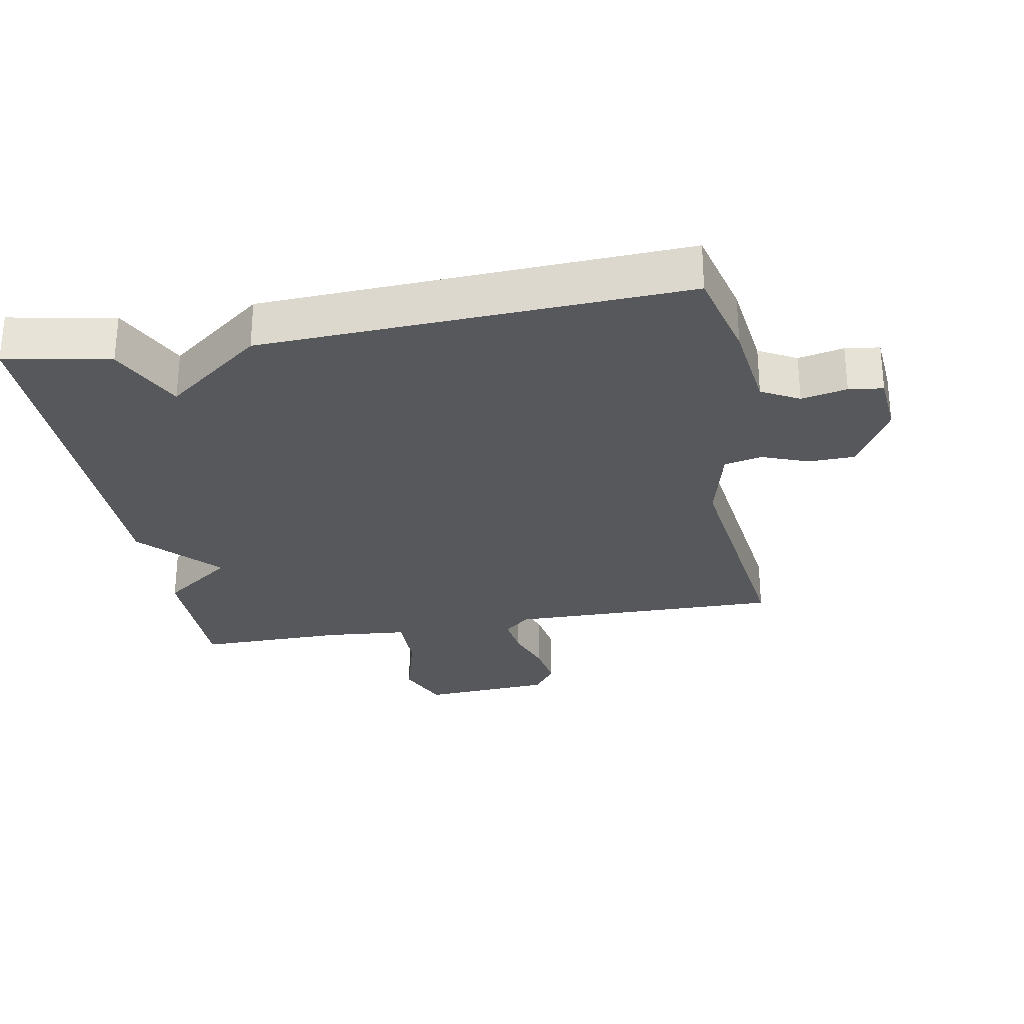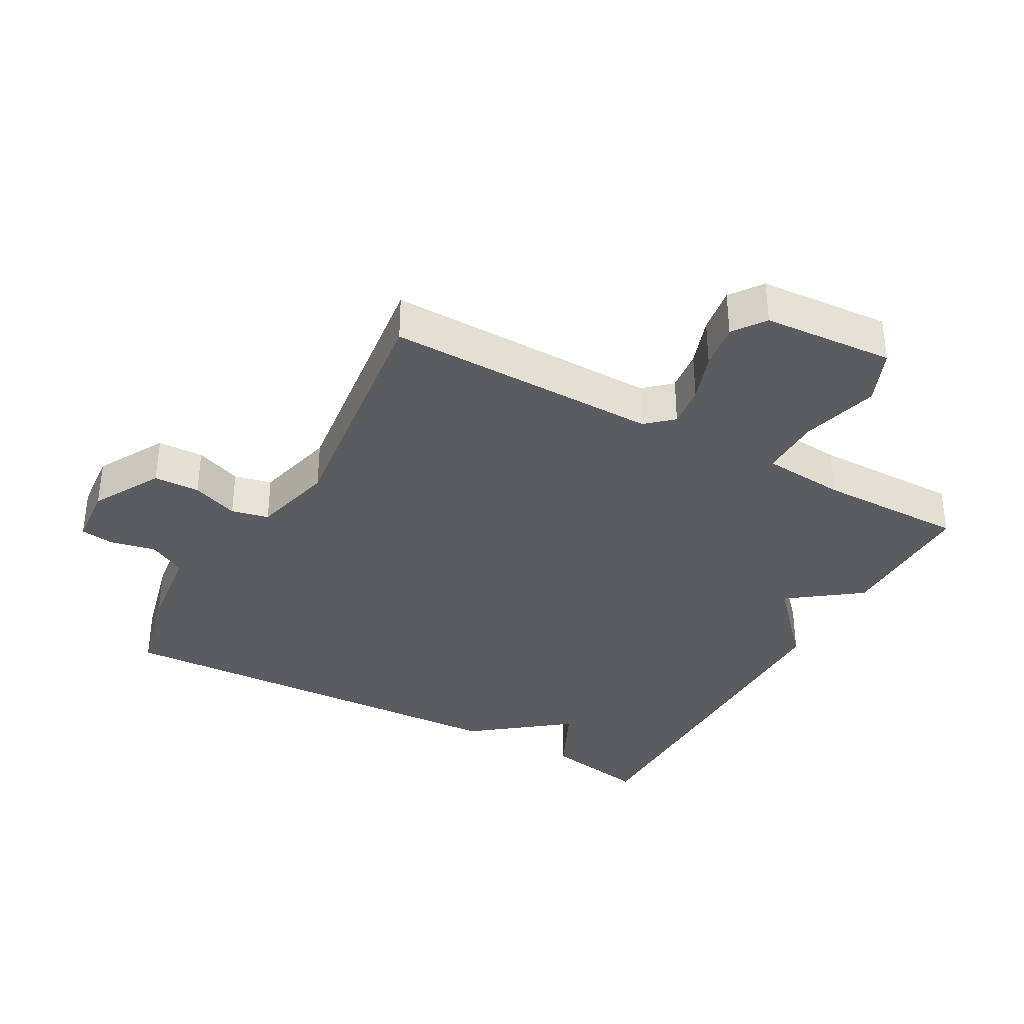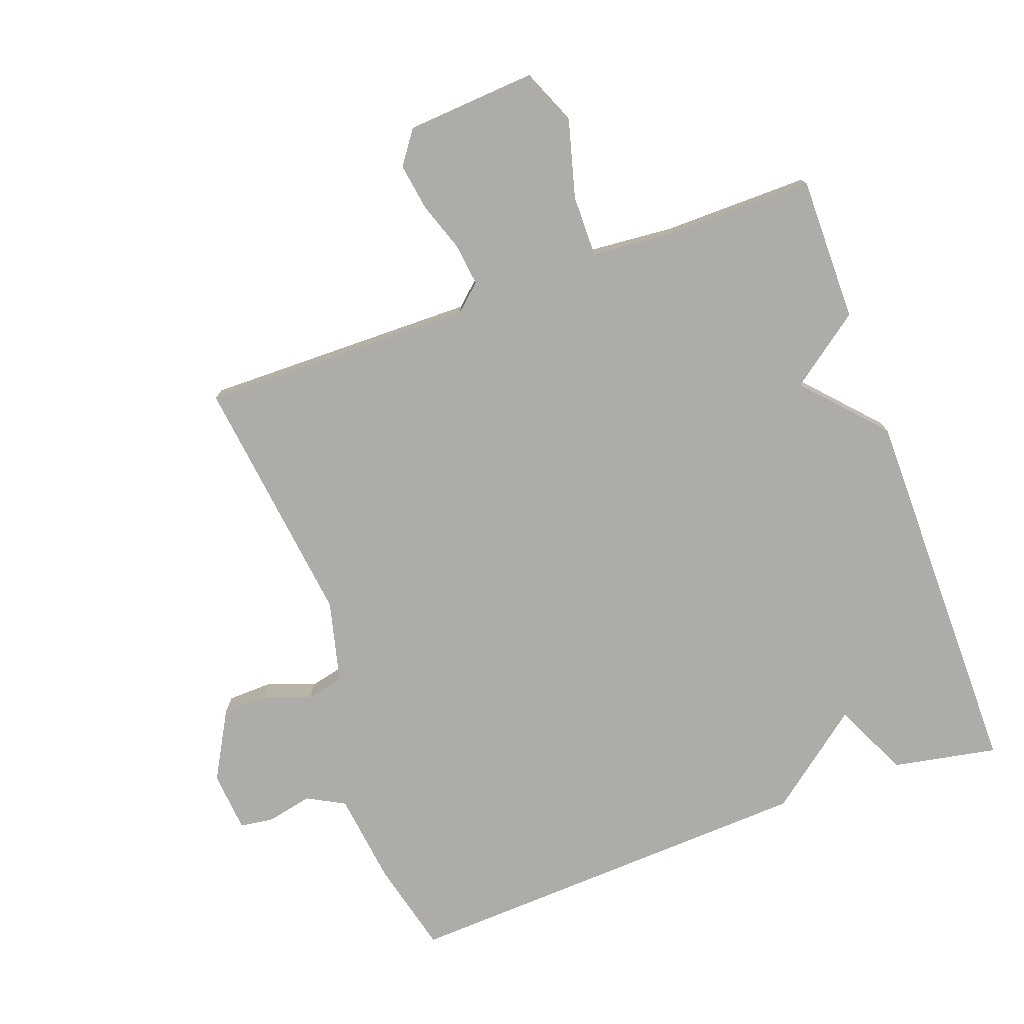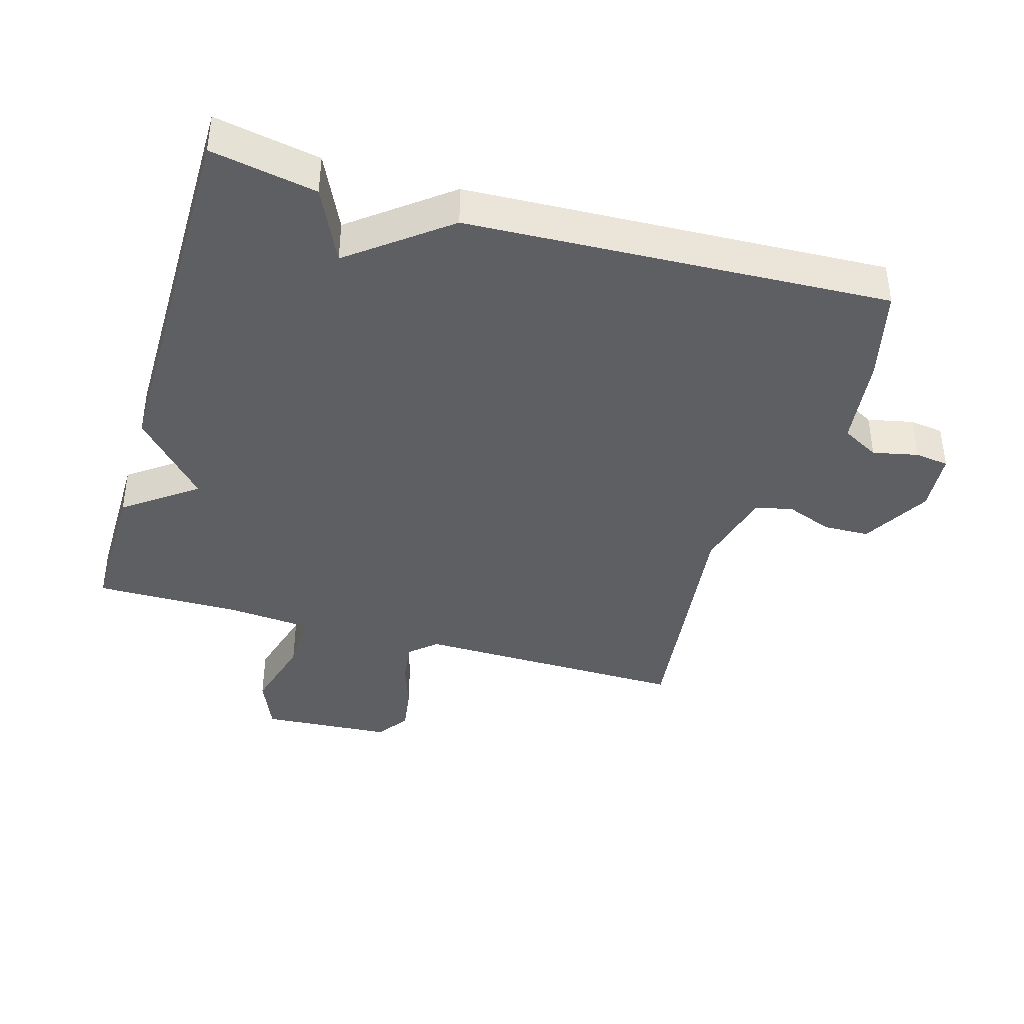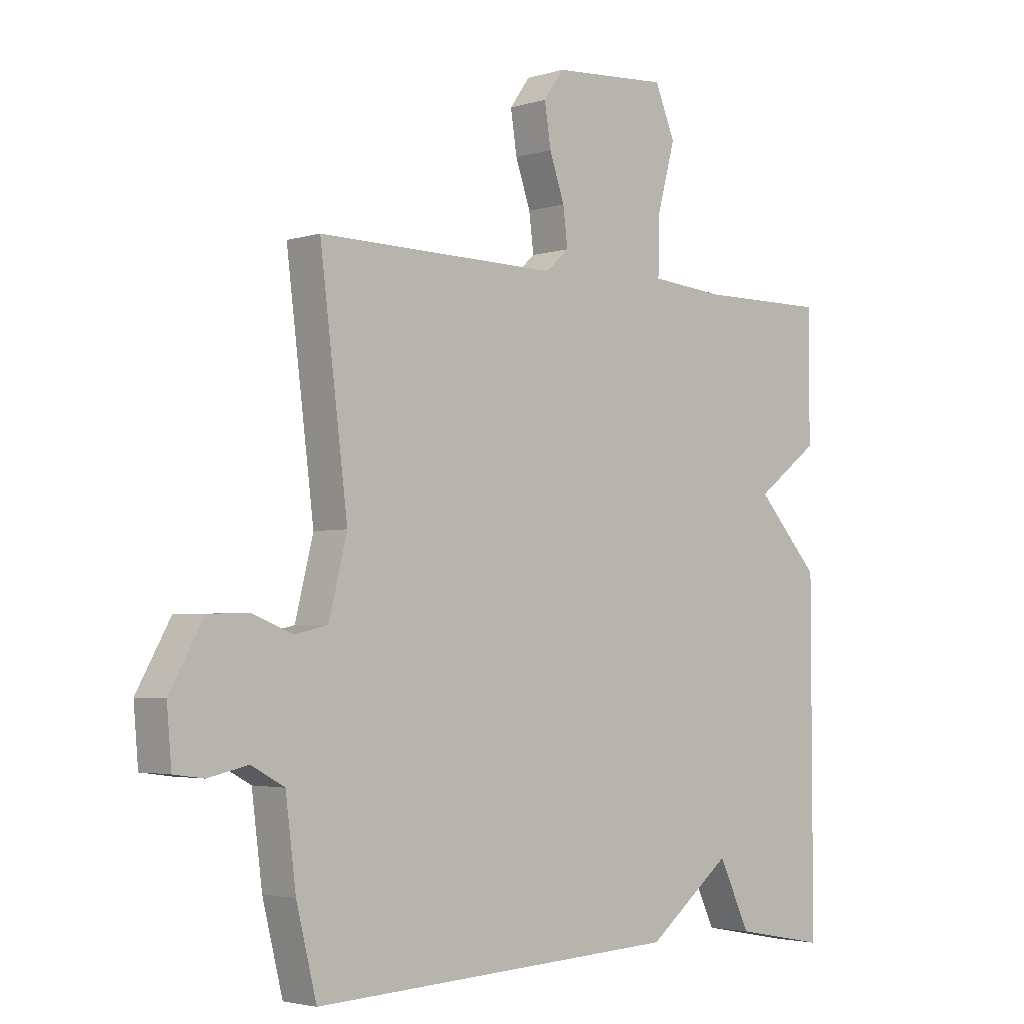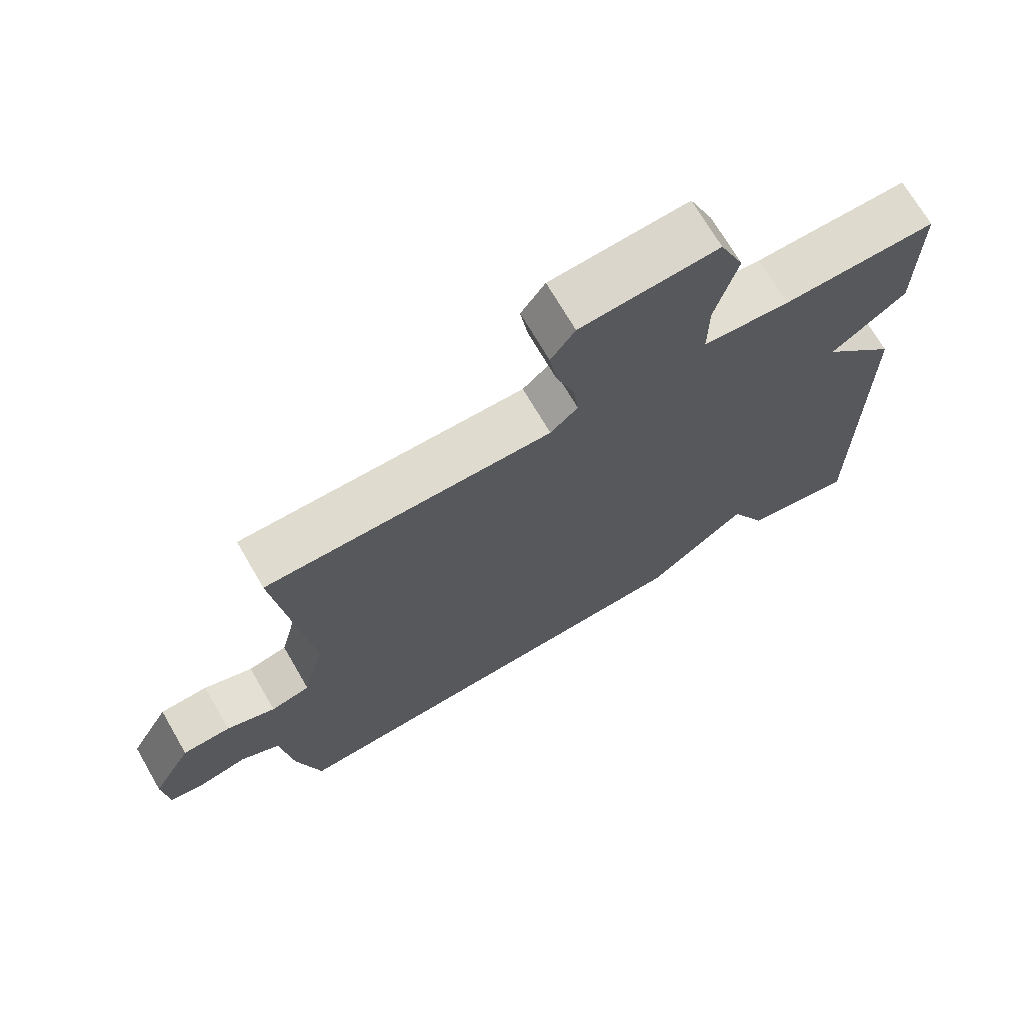
<metadata>
{"format":"obj","ext":"obj","renderer":"f3d","projection":"perspective","resolution":1024,"background":"white","views":[{"elev":-27.8,"azim":-169.7,"up":"+Y"},{"elev":-35.3,"azim":-29.1,"up":"+Y"},{"elev":-76.9,"azim":20.0,"up":"+Y"},{"elev":-39.9,"azim":163.6,"up":"+Y"},{"elev":-3.2,"azim":-43.8,"up":"+Z"},{"elev":70.8,"azim":-30.2,"up":"+Z"}]}
</metadata>
<code>
v -0.5 0.07 0.5
v -0.083 0.07 0.495
v -0.043 0.07 0.531
v -0.051 0.07 0.595
v -0.077 0.07 0.67
v -0.088 0.07 0.741
v -0.053 0.07 0.79
v 0.147 0.07 0.804
v 0.182 0.07 0.721
v 0.15 0.07 0.603
v 0.149 0.07 0.509
v 0.276 0.07 0.498
v 0.5 0.07 0.5
v 0.499 0.07 0.279
v 0.39 0.07 0.198
v 0.499 0.07 0.079
v 0.5 0.07 -0.5
v 0.34 0.07 -0.47
v 0.286 0.07 -0.356
v 0.14 0.07 -0.47
v -0.5 0.07 -0.5
v -0.535 0.07 -0.359
v -0.553 0.07 -0.218
v -0.61 0.07 -0.187
v -0.679 0.07 -0.202
v -0.731 0.07 -0.195
v -0.739 0.07 -0.102
v -0.681 0.07 0.002
v -0.611 0.07 0.004
v -0.54 0.07 -0.023
v -0.483 0.07 -0.01
v -0.452 0.07 0.115
v -0.5 0 0.5
v -0.083 0 0.495
v -0.043 0 0.531
v -0.051 0 0.595
v -0.077 0 0.67
v -0.088 0 0.741
v -0.053 0 0.79
v 0.147 0 0.804
v 0.182 0 0.721
v 0.15 0 0.603
v 0.149 0 0.509
v 0.276 0 0.498
v 0.5 0 0.5
v 0.499 0 0.279
v 0.39 0 0.198
v 0.499 0 0.079
v 0.5 0 -0.5
v 0.34 0 -0.47
v 0.286 0 -0.356
v 0.14 0 -0.47
v -0.5 0 -0.5
v -0.535 0 -0.359
v -0.553 0 -0.218
v -0.61 0 -0.187
v -0.679 0 -0.202
v -0.731 0 -0.195
v -0.739 0 -0.102
v -0.681 0 0.002
v -0.611 0 0.004
v -0.54 0 -0.023
v -0.483 0 -0.01
v -0.452 0 0.115
f 28 29 30
f 27 28 30
f 26 27 30
f 25 26 30
f 24 25 30
f 23 24 30 31
f 22 23 31
f 21 22 31
f 20 21 31
f 19 20 31
f 17 18 19
f 16 17 19
f 15 16 19
f 15 19 31 32
f 14 15 32
f 13 14 32
f 12 13 32
f 8 9 10
f 7 8 10
f 6 7 10
f 5 6 10
f 4 5 10
f 3 4 10 11
f 2 3 11
f 32 1 2
f 2 11 12 32
f 62 61 60
f 62 60 59
f 62 59 58
f 62 58 57
f 62 57 56
f 63 62 56 55
f 63 55 54
f 63 54 53
f 63 53 52
f 63 52 51
f 51 50 49
f 51 49 48
f 51 48 47
f 64 63 51 47
f 64 47 46
f 64 46 45
f 64 45 44
f 42 41 40
f 42 40 39
f 42 39 38
f 42 38 37
f 42 37 36
f 43 42 36 35
f 43 35 34
f 34 33 64
f 64 44 43 34
f 1 33 34 2
f 2 34 35 3
f 3 35 36 4
f 4 36 37 5
f 5 37 38 6
f 6 38 39 7
f 7 39 40 8
f 8 40 41 9
f 9 41 42 10
f 10 42 43 11
f 11 43 44 12
f 12 44 45 13
f 13 45 46 14
f 14 46 47 15
f 15 47 48 16
f 16 48 49 17
f 17 49 50 18
f 18 50 51 19
f 19 51 52 20
f 20 52 53 21
f 21 53 54 22
f 22 54 55 23
f 23 55 56 24
f 24 56 57 25
f 25 57 58 26
f 26 58 59 27
f 27 59 60 28
f 28 60 61 29
f 29 61 62 30
f 30 62 63 31
f 31 63 64 32
f 32 64 33 1

</code>
